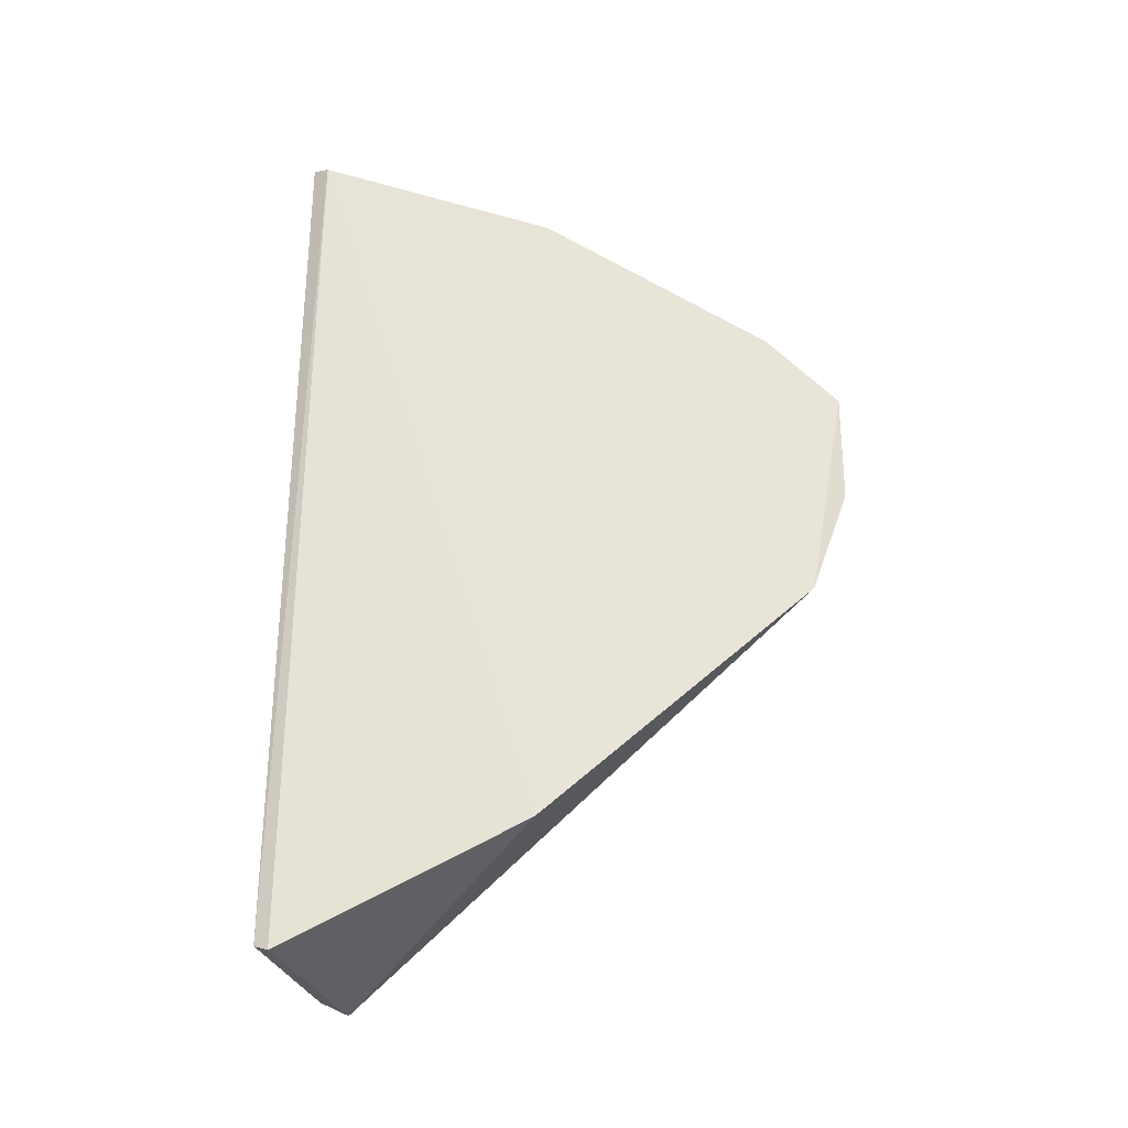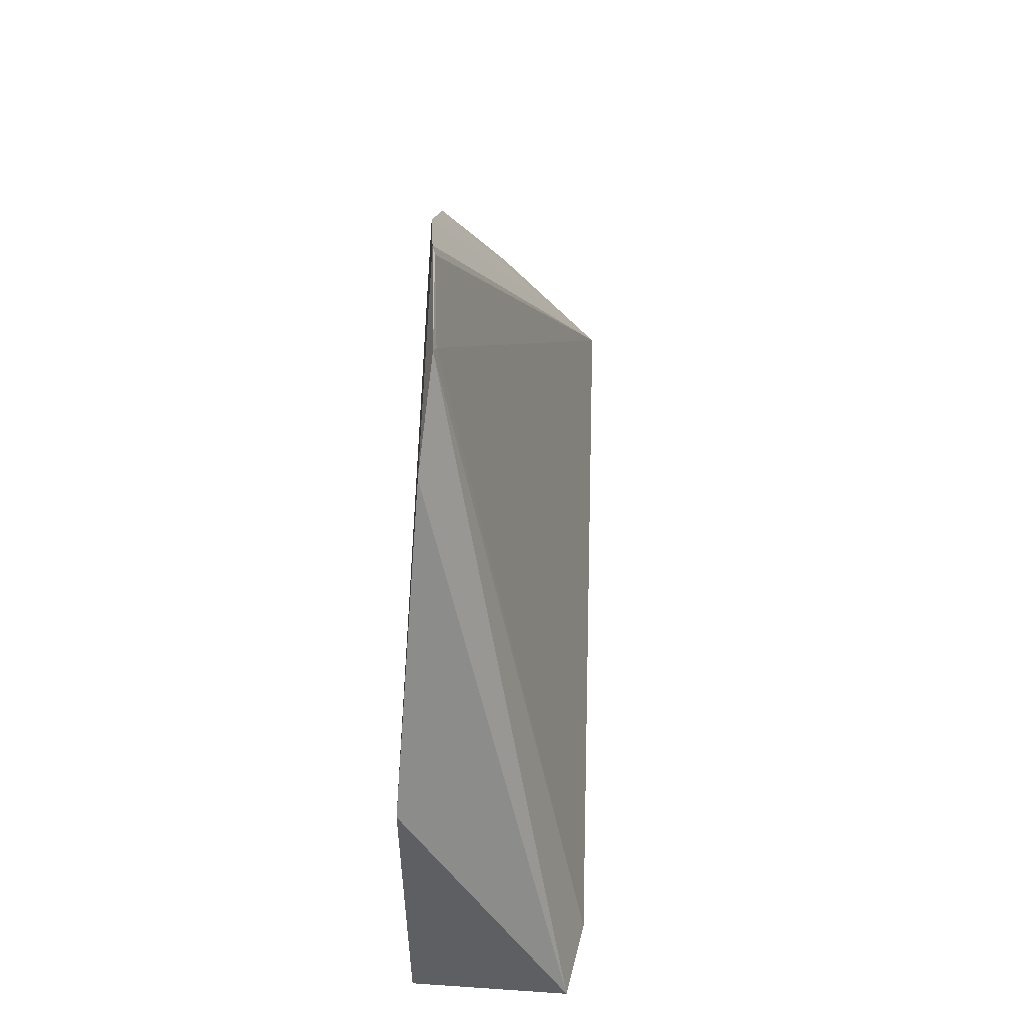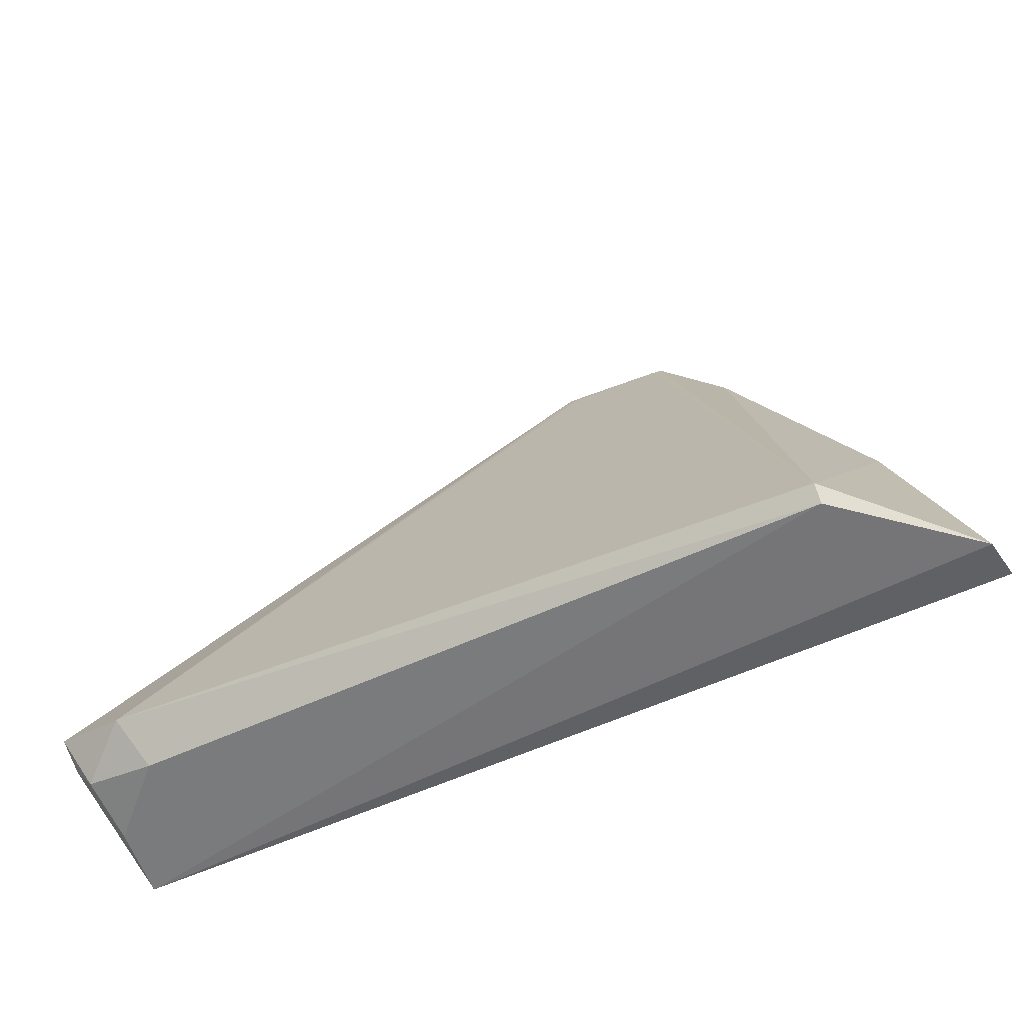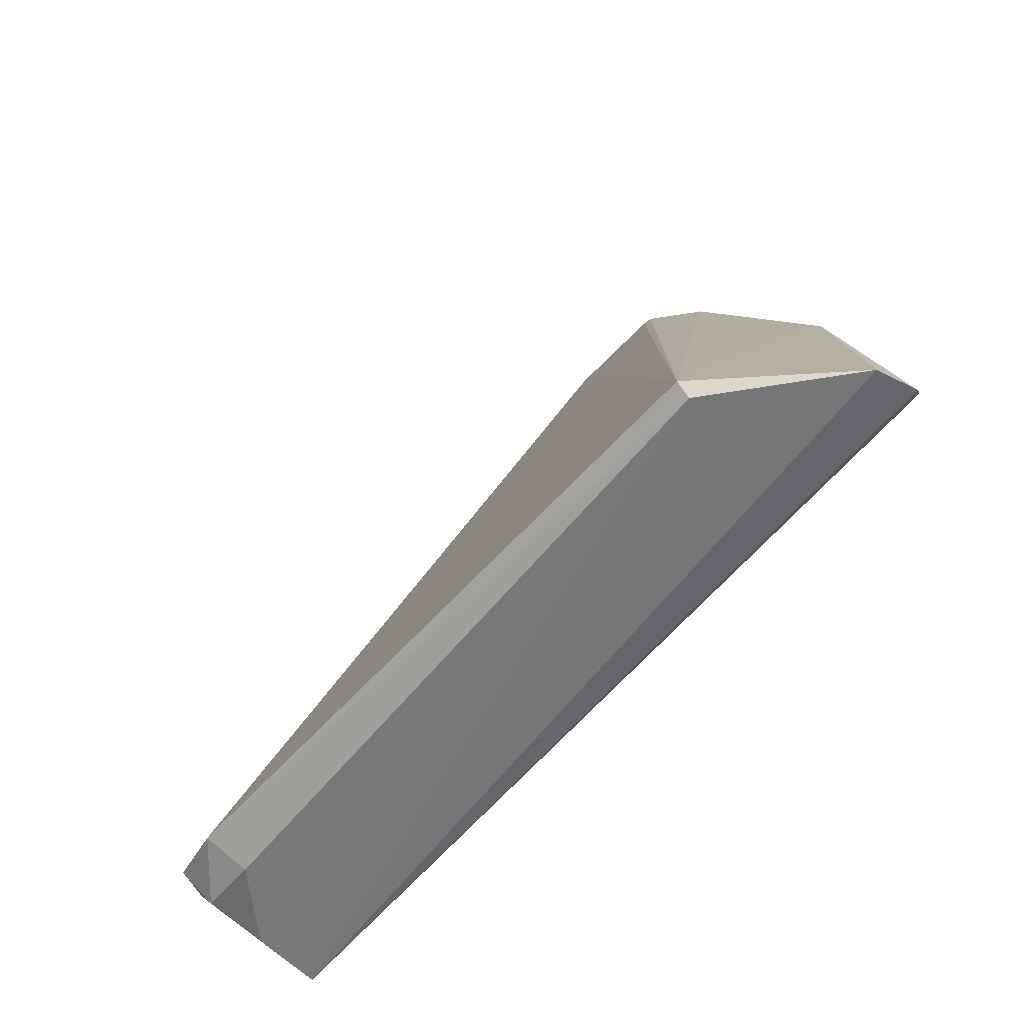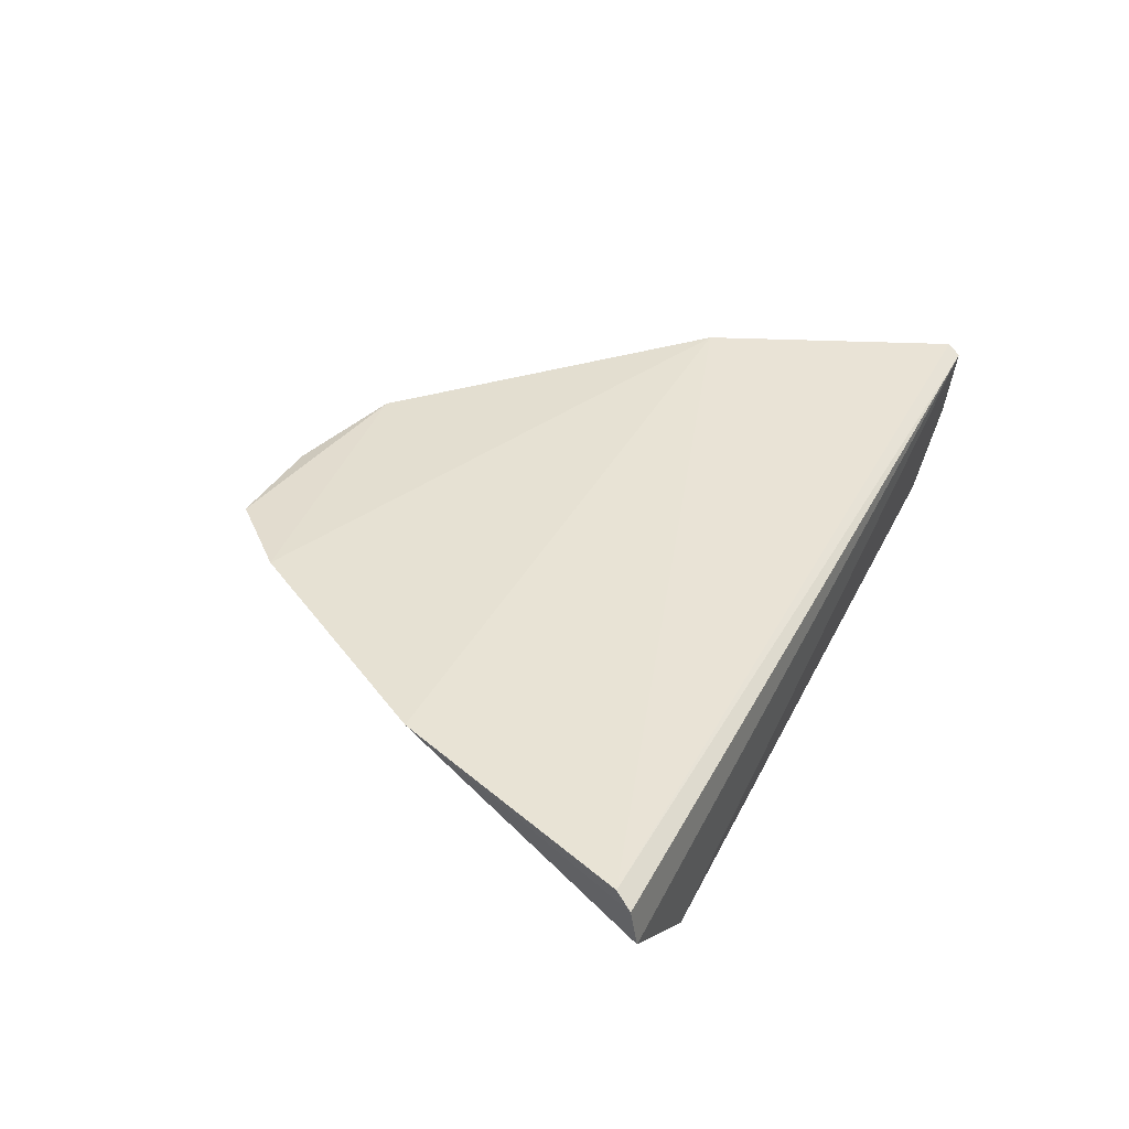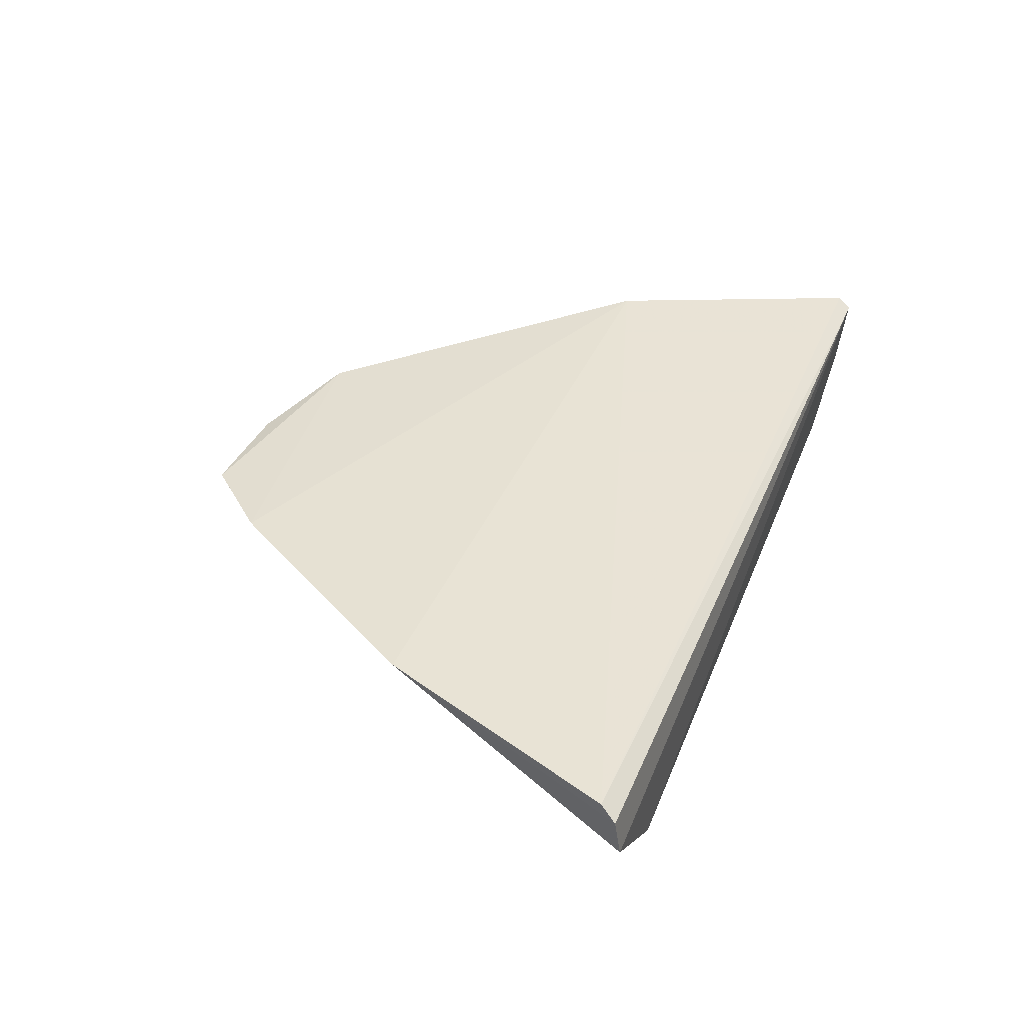
<metadata>
{"format":"obj","ext":"obj","renderer":"f3d","projection":"perspective","resolution":1024,"background":"white","views":[{"elev":60.8,"azim":-89.6,"up":"+Y"},{"elev":68.3,"azim":-86.9,"up":"+Z"},{"elev":-54.1,"azim":26.8,"up":"+Z"},{"elev":-55.6,"azim":52.7,"up":"+Z"},{"elev":40.0,"azim":115.9,"up":"+Y"},{"elev":40.1,"azim":111.7,"up":"+Y"}]}
</metadata>
<code>
v 0.01502 -0.09686 0.06399
v 0.04858 -0.1022 0.0004085
v 0.04835 -0.09602 0.00272
v -0.05064 -0.09761 0.001403
v -0.0441 -0.1168 0.007018
v 0.04911 -0.0974 0.0009229
v -0.03742 -0.09524 0.02952
v 0.03544 -0.1149 0.002993
v 0.03878 -0.09522 0.03004
v -0.0513 -0.09681 0.002979
v -0.009611 -0.0969 0.05988
v 0.003574 -0.09803 0.06327
v -0.04186 -0.1127 0.002756
v 0.02273 -0.09594 0.05578
v -0.05251 -0.1151 0.009446
v 0.0141 -0.09718 0.06371
v 0.002794 -0.09775 0.06414
v 0.03545 -0.1136 0.001248
v -0.05187 -0.1125 0.006657
v -0.04996 -0.1122 0.004237
v -0.04963 -0.1054 0.002187
f 6 2 4
f 6 4 3
f 9 2 6
f 9 8 2
f 9 6 3
f 9 3 7
f 10 7 3
f 10 3 4
f 12 5 8
f 14 1 8
f 14 8 9
f 14 9 7
f 14 11 1
f 14 7 11
f 15 7 10
f 15 11 7
f 16 12 8
f 16 8 1
f 17 1 11
f 17 11 15
f 17 15 5
f 17 5 12
f 17 16 1
f 17 12 16
f 18 8 5
f 18 5 13
f 18 2 8
f 18 13 4
f 18 4 2
f 19 15 10
f 19 10 4
f 20 19 4
f 20 13 5
f 20 5 15
f 20 15 19
f 21 20 4
f 21 4 13
f 21 13 20

</code>
